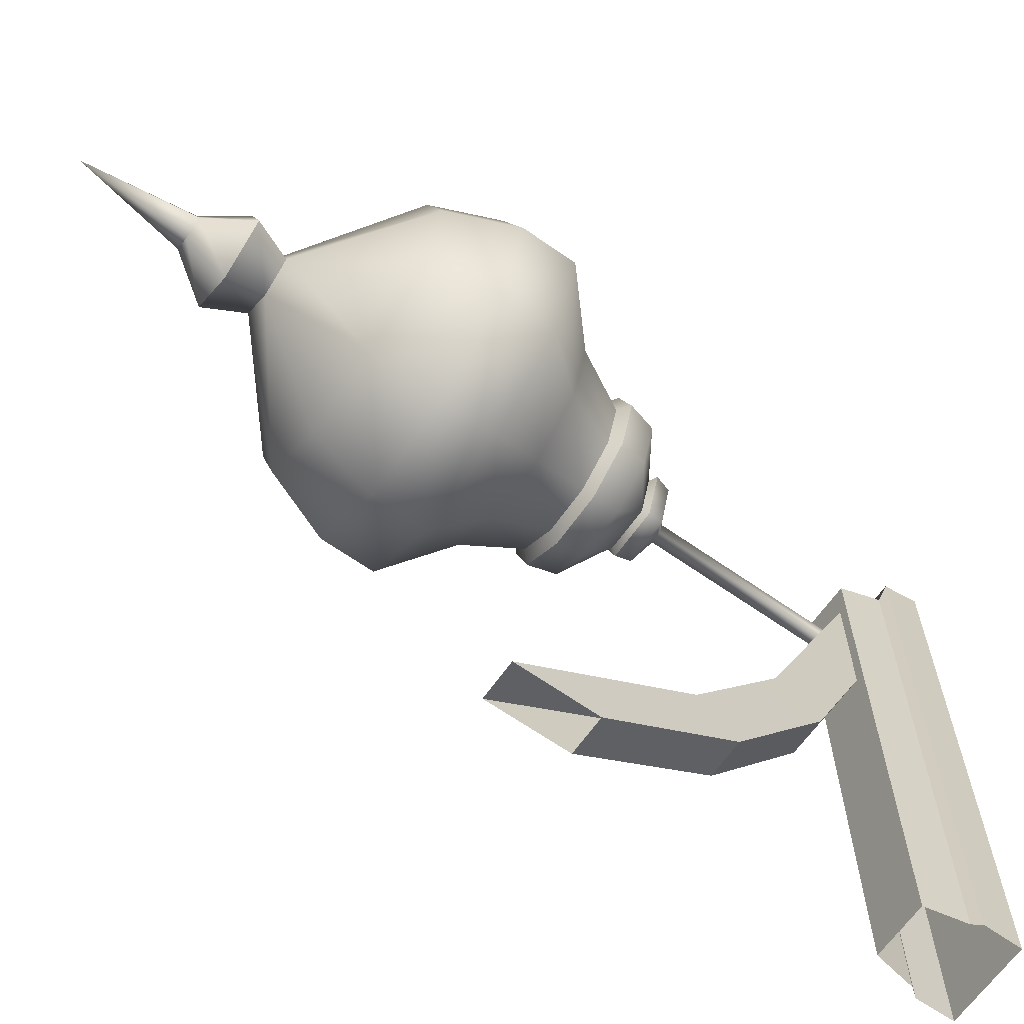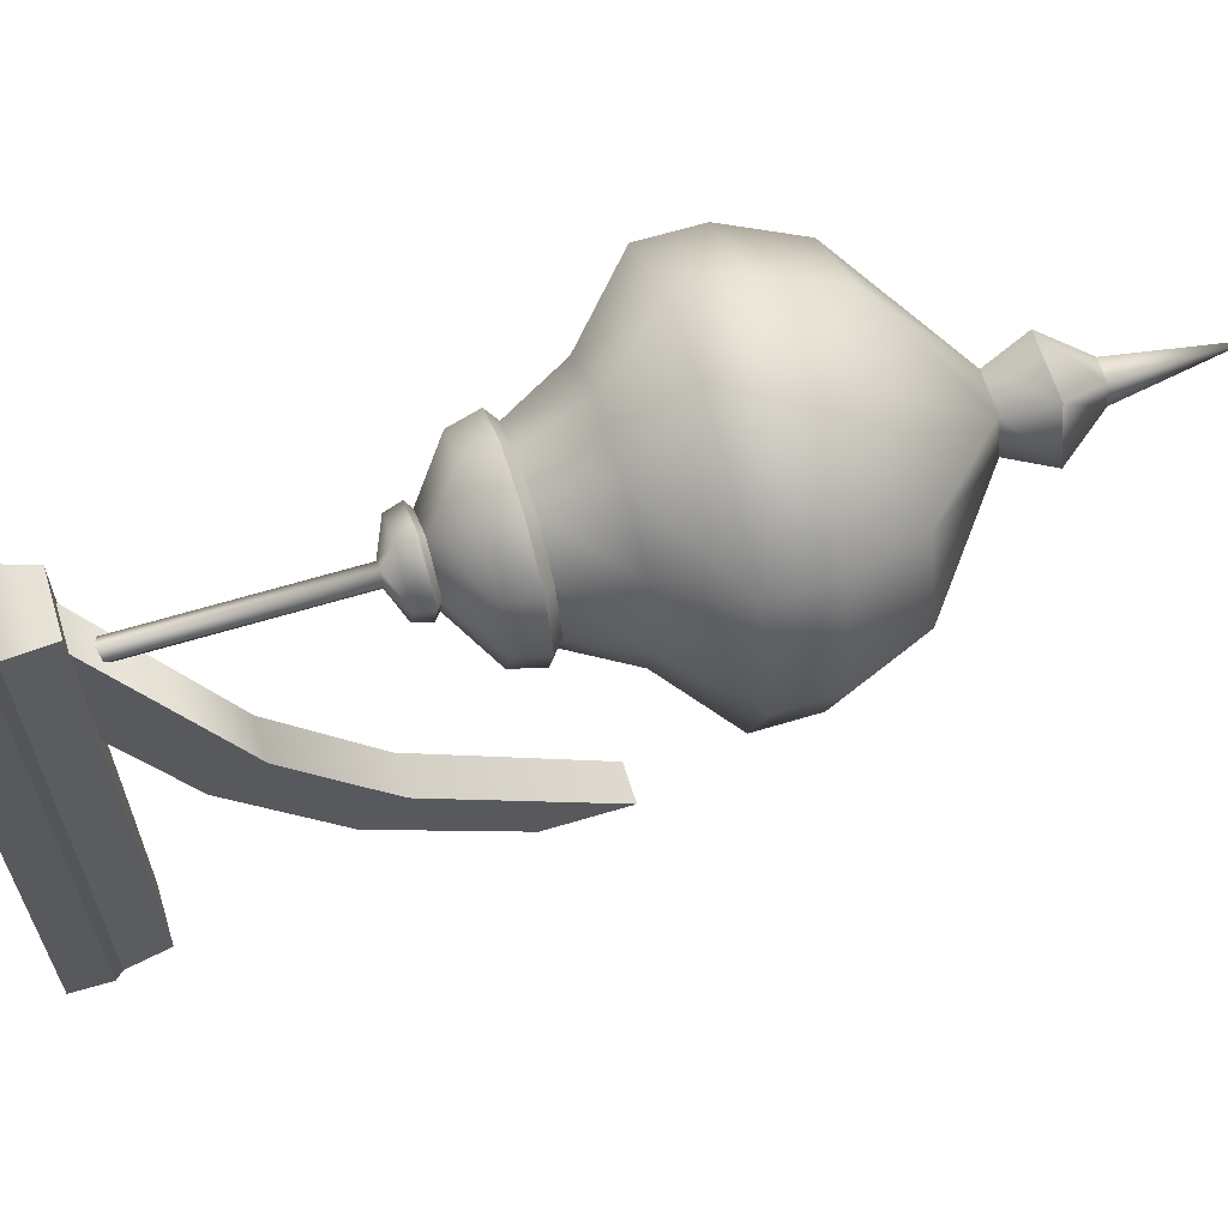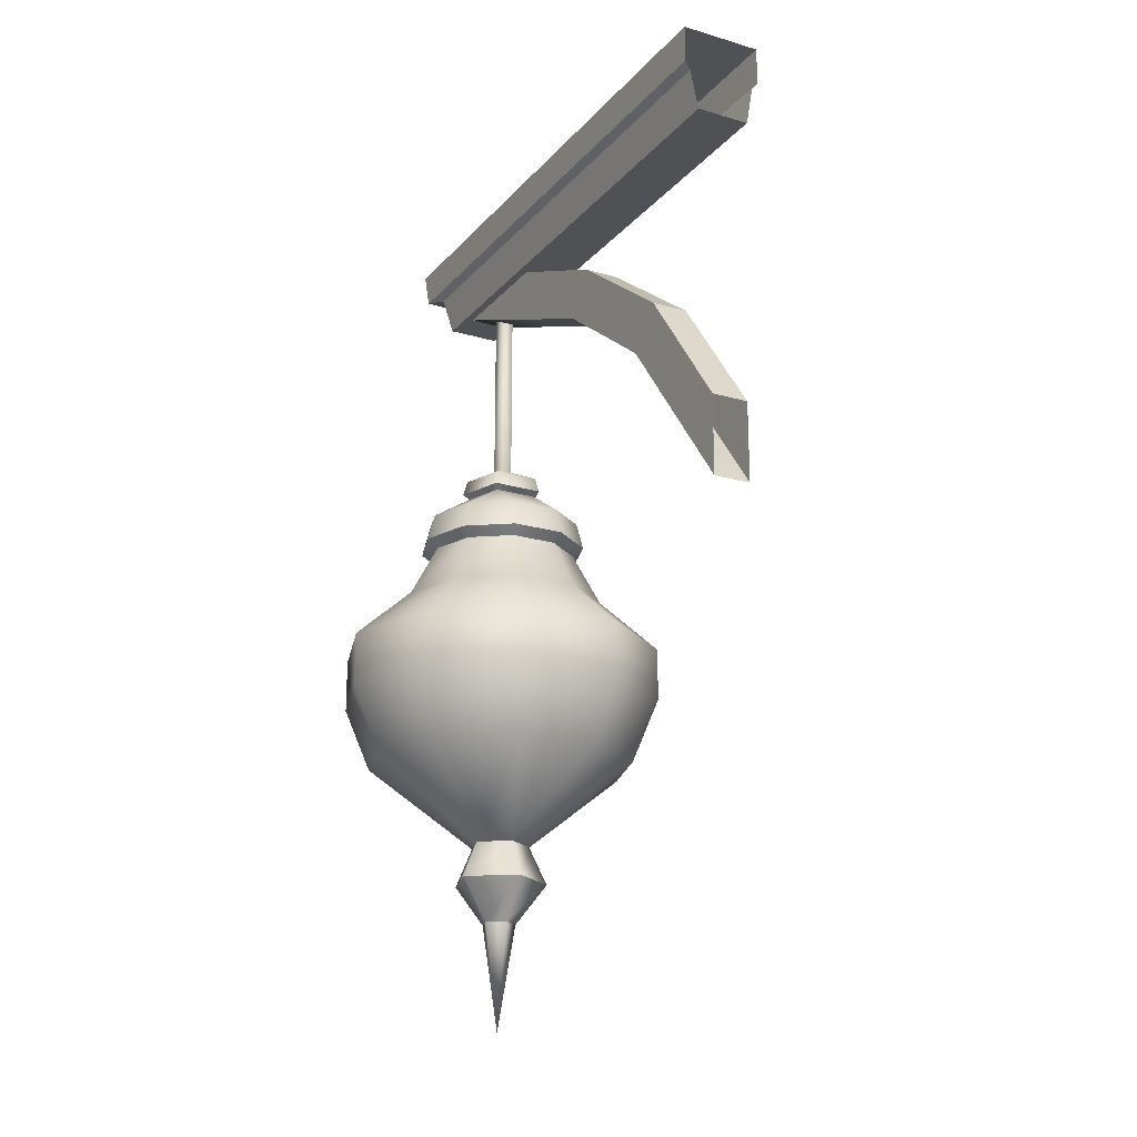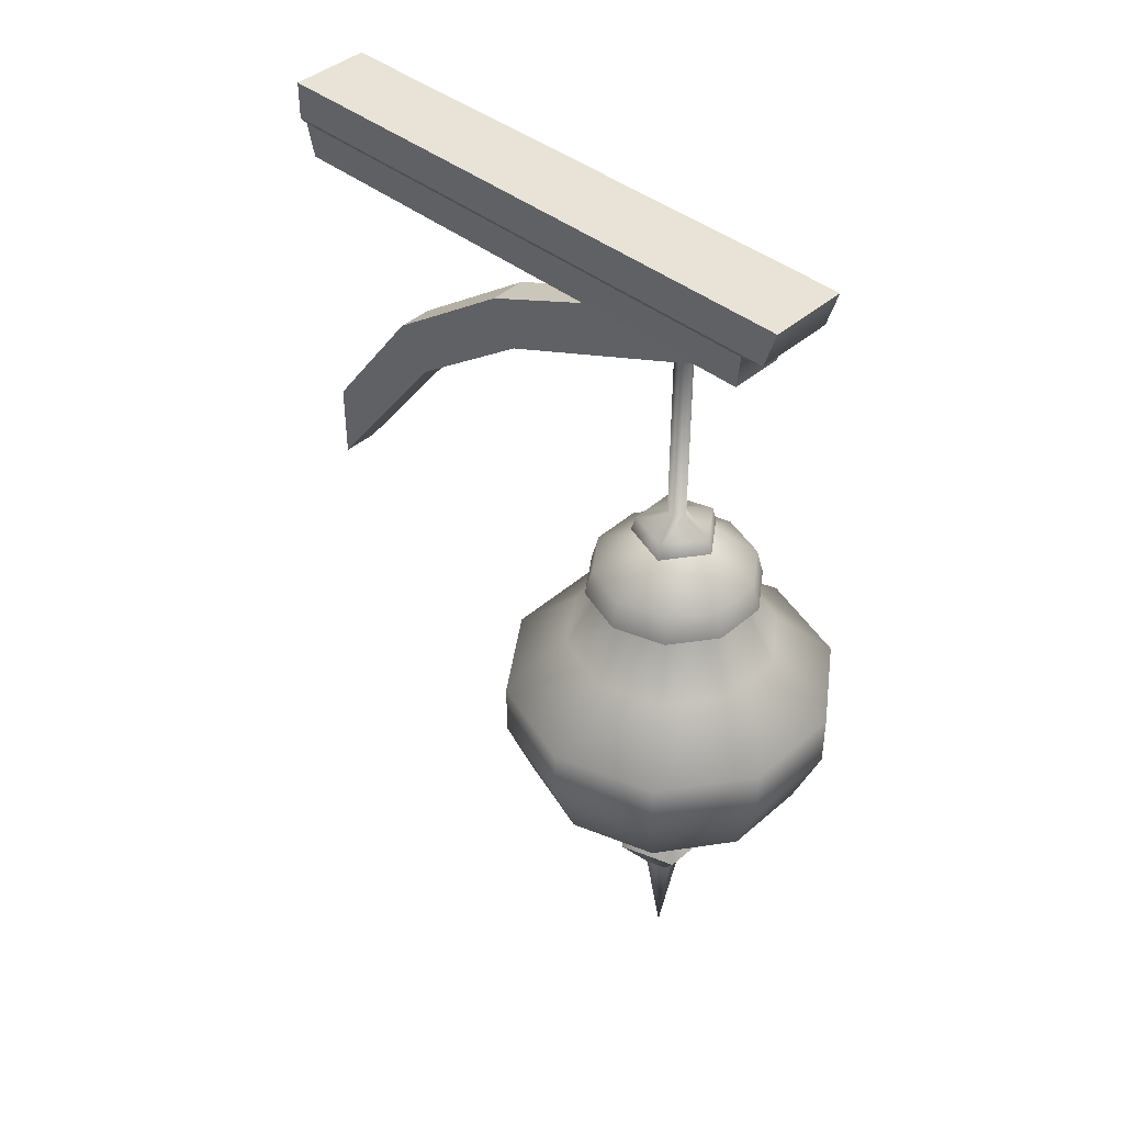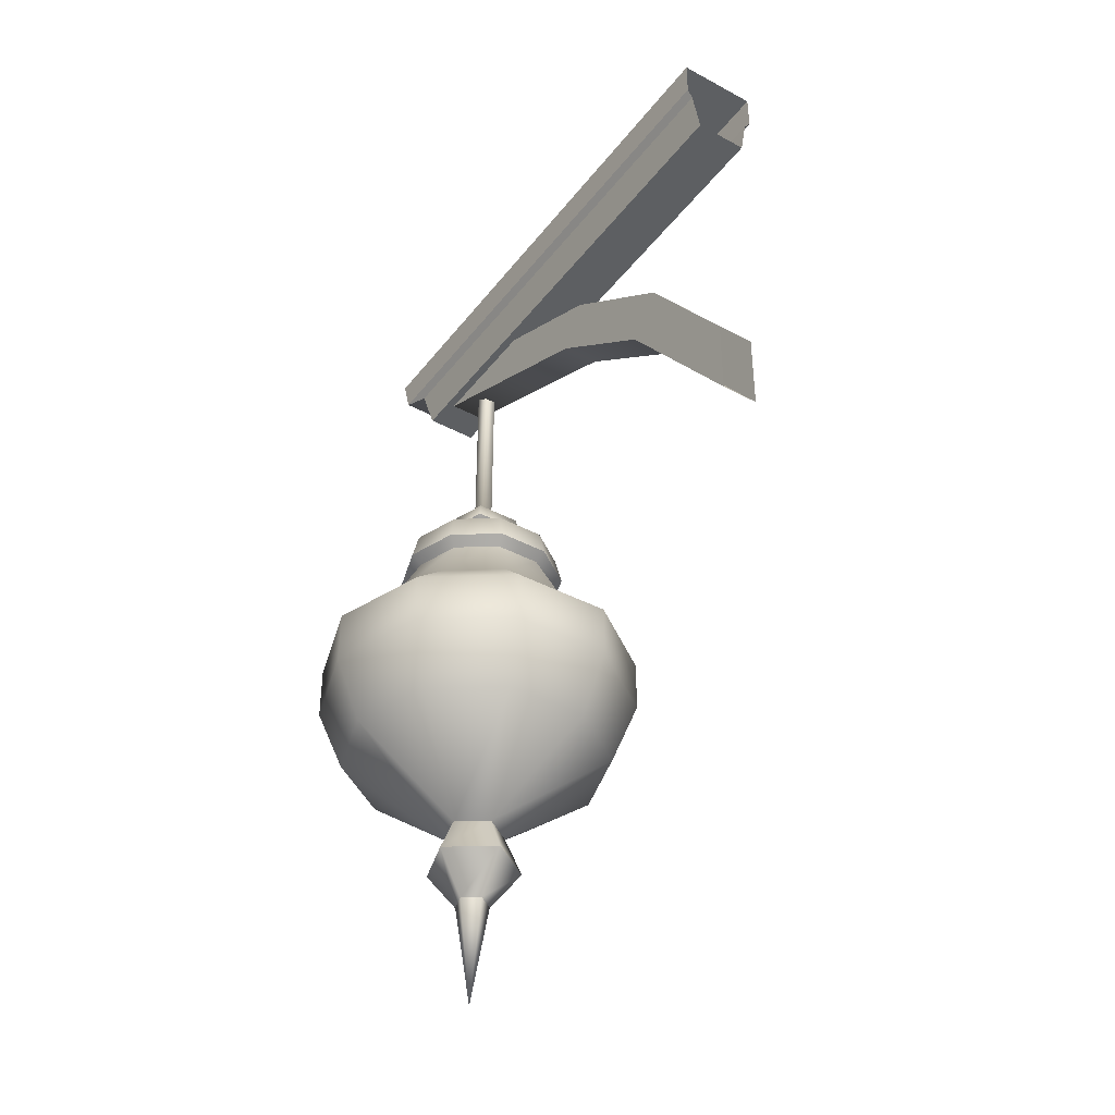
<metadata>
{"format":"obj","ext":"obj","renderer":"f3d","projection":"perspective","resolution":1024,"background":"white","views":[{"elev":-65.3,"azim":54.8,"up":"+Z"},{"elev":63.9,"azim":-107.0,"up":"+Z"},{"elev":-19.9,"azim":151.6,"up":"+Y"},{"elev":41.8,"azim":-46.2,"up":"+Y"},{"elev":-39.5,"azim":146.3,"up":"+Y"}]}
</metadata>
<code>
g Libel__Lamp_01
v 0.05867 -0.5017 0.2752
v 0.2731 -0.3348 0.2943
v 0.2209 -0.3348 0.1338
v 0.08438 -0.3348 0.03456
v 1.64e-06 -0.5017 0.2326
v -0.08438 -0.3348 0.03456
v 0.03626 -0.5017 0.3442
v 0.2209 -0.3348 0.4548
v 0.08438 -0.3348 0.554
v 0.2637 -0.2066 0.1027
v 0.3259 -0.2066 0.2943
v 0.1007 -0.2066 -0.01569
v -0.1007 -0.2066 -0.01569
v 0.2637 -0.2066 0.4858
v 0.1007 -0.2066 0.6042
v 0.2637 -0.1001 0.1027
v 0.3259 -0.1001 0.2943
v 0.1007 -0.1001 -0.01569
v -0.1007 -0.1001 -0.01569
v 0.2637 -0.1001 0.4858
v 0.1007 -0.1001 0.6042
v 0.1679 0.006409 0.1723
v 0.2076 0.006409 0.2943
v 0.06414 0.006409 0.09687
v -0.06414 0.006409 0.09687
v 0.1679 0.006409 0.4163
v 0.06414 0.006409 0.4917
v 0.1217 0.1129 0.2059
v 0.1504 0.1129 0.2943
v 0.04648 0.1129 0.1512
v -0.04648 0.1129 0.1512
v 0.1217 0.1129 0.3827
v 0.04648 0.1129 0.4373
v 1.64e-06 -0.5017 0.2326
v -0.2209 -0.3348 0.1338
v -0.05867 -0.5017 0.2752
v -0.08438 -0.3348 0.03456
v -0.2731 -0.3348 0.2943
v -0.2209 -0.3348 0.4548
v -0.03626 -0.5017 0.3442
v -0.08438 -0.3348 0.554
v 0.08438 -0.3348 0.554
v 0.03626 -0.5017 0.3442
v -0.2637 -0.2066 0.1027
v -0.1007 -0.2066 -0.01569
v -0.3259 -0.2066 0.2943
v -0.2637 -0.2066 0.4858
v -0.1007 -0.2066 0.6042
v 0.1007 -0.2066 0.6042
v -0.2637 -0.1001 0.1027
v -0.1007 -0.1001 -0.01569
v -0.3259 -0.1001 0.2943
v -0.2637 -0.1001 0.4858
v -0.1007 -0.1001 0.6042
v 0.1007 -0.1001 0.6042
v -0.1679 0.006409 0.1723
v -0.06414 0.006409 0.09687
v -0.2076 0.006409 0.2943
v -0.1679 0.006409 0.4163
v -0.06414 0.006409 0.4917
v 0.06414 0.006409 0.4917
v -0.1217 0.1129 0.2059
v -0.04648 0.1129 0.1512
v -0.1504 0.1129 0.2943
v -0.1217 0.1129 0.3827
v -0.04648 0.1129 0.4373
v 0.04648 0.1129 0.4373
v 0.1504 0.1129 0.2943
v 0.1393 0.1303 0.193
v 0.1217 0.1129 0.2059
v 0.1722 0.1303 0.2943
v 0.05323 0.1303 0.1305
v 0.04648 0.1129 0.1512
v -0.05322 0.1303 0.1305
v -0.04648 0.1129 0.1512
v -0.1393 0.1303 0.193
v -0.1217 0.1129 0.2059
v -0.1722 0.1303 0.2943
v -0.1504 0.1129 0.2943
v -0.1393 0.1303 0.3955
v -0.1217 0.1129 0.3827
v -0.05322 0.1303 0.4581
v -0.04648 0.1129 0.4373
v 0.05323 0.1303 0.4581
v 0.04648 0.1129 0.4373
v 0.1393 0.1303 0.3955
v 0.1217 0.1129 0.3827
v 0.1722 0.1303 0.2943
v 0.1282 0.184 0.2011
v 0.1393 0.1303 0.193
v 0.1584 0.184 0.2943
v 0.04896 0.184 0.1436
v 0.05323 0.1303 0.1305
v -0.04896 0.184 0.1436
v -0.05322 0.1303 0.1305
v -0.1282 0.184 0.2011
v -0.1393 0.1303 0.193
v -0.1584 0.184 0.2943
v -0.1722 0.1303 0.2943
v -0.1282 0.184 0.3874
v -0.1393 0.1303 0.3955
v -0.04896 0.184 0.445
v -0.05322 0.1303 0.4581
v 0.04896 0.184 0.445
v 0.05323 0.1303 0.4581
v 0.1282 0.184 0.3874
v 0.1393 0.1303 0.3955
v -0.0421 0.2445 0.2363
v -0.06812 0.2445 0.3164
v 1.64e-06 0.2445 0.3659
v 0.06813 0.2445 0.3164
v 0.04211 0.2445 0.2363
v 0.06813 0.2445 0.3164
v 0.05019 0.2542 0.2252
v 0.04211 0.2445 0.2363
v 0.08121 0.2542 0.3207
v -0.05019 0.2542 0.2252
v -0.0421 0.2445 0.2363
v -0.08121 0.2542 0.3207
v -0.06812 0.2445 0.3164
v 1.64e-06 0.2542 0.3797
v 1.64e-06 0.2445 0.3659
v 0.08121 0.2542 0.3207
v 0.04497 0.2843 0.2324
v 0.05019 0.2542 0.2252
v 0.07276 0.2843 0.3179
v -0.04497 0.2843 0.2324
v -0.05019 0.2542 0.2252
v -0.07276 0.2843 0.3179
v -0.08121 0.2542 0.3207
v 1.64e-06 0.2843 0.3708
v 1.64e-06 0.2542 0.3797
v 0.01118 0.3082 0.2789
v 0.01808 0.3082 0.3001
v -0.01117 0.3082 0.2789
v -0.01808 0.3082 0.3001
v 1.64e-06 0.3082 0.3133
v 0.01808 0.3082 0.3001
v 0.01118 0.6846 0.2789
v 0.01118 0.3082 0.2789
v 0.01808 0.6846 0.3001
v 0.01118 0.3082 0.2789
v -0.01117 0.6846 0.2789
v -0.01117 0.3082 0.2789
v 0.01118 0.6846 0.2789
v -0.01117 0.3082 0.2789
v -0.01808 0.6846 0.3001
v -0.01808 0.3082 0.3001
v -0.01117 0.6846 0.2789
v -0.01808 0.3082 0.3001
v 1.64e-06 0.6846 0.3133
v 1.64e-06 0.3082 0.3133
v -0.01808 0.6846 0.3001
v 1.64e-06 0.3082 0.3133
v 0.01808 0.6846 0.3001
v 0.01808 0.3082 0.3001
v 1.64e-06 0.6846 0.3133
v 1.64e-06 -0.5017 0.2326
v 0.0929 -0.5768 0.2641
v 0.05867 -0.5017 0.2752
v 1.64e-06 -0.5768 0.1966
v 0.05742 -0.5768 0.3733
v 0.03626 -0.5017 0.3442
v -0.05741 -0.5768 0.3733
v -0.03626 -0.5017 0.3442
v -0.0929 -0.5768 0.2641
v -0.05867 -0.5017 0.2752
v -0.05867 -0.5017 0.2752
v 1.64e-06 -0.5768 0.1966
v 1.64e-06 -0.5017 0.2326
v -0.0929 -0.5768 0.2641
v 1.64e-06 -0.5768 0.1966
v 0.03318 -0.6591 0.2835
v 0.0929 -0.5768 0.2641
v 1.64e-06 -0.6591 0.2594
v 0.02051 -0.6591 0.3225
v 0.05742 -0.5768 0.3733
v -0.0205 -0.6591 0.3225
v -0.05741 -0.5768 0.3733
v -0.03318 -0.6591 0.2835
v -0.0929 -0.5768 0.2641
v -0.0929 -0.5768 0.2641
v 1.64e-06 -0.6591 0.2594
v 1.64e-06 -0.5768 0.1966
v -0.03318 -0.6591 0.2835
v 1.64e-06 -0.6591 0.2594
v 1.64e-06 -0.872 0.2943
v 0.03318 -0.6591 0.2835
v 0.02051 -0.6591 0.3225
v -0.0205 -0.6591 0.3225
v -0.03318 -0.6591 0.2835
v -0.03318 -0.6591 0.2835
v 1.64e-06 -0.6591 0.2594
v -0.05313 0.7032 0.4514
v 0.06821 0.7827 0.4703
v 0.05315 0.7032 0.4514
v -0.06827 0.7827 0.4703
v 0.08009 0.798 0.5249
v -0.08015 0.798 0.5249
v 0.07967 0.872 0.548
v -0.07955 0.872 0.548
v 0.06821 0.7827 0.4703
v 0.05315 0.7032 -0.604
v 0.05315 0.7032 0.4514
v 0.06821 0.7827 -0.6021
v -0.06827 0.7827 0.4703
v -0.05313 0.7032 -0.6041
v -0.06827 0.7827 -0.6021
v -0.05313 0.7032 0.4514
v 0.08009 0.798 0.5249
v 0.06821 0.7827 -0.6021
v 0.06821 0.7827 0.4703
v 0.08009 0.798 -0.6042
v -0.06827 0.7827 0.4703
v -0.08015 0.798 -0.6042
v -0.08015 0.798 0.5249
v -0.06827 0.7827 -0.6021
v 0.07967 0.872 0.548
v 0.08009 0.798 -0.6042
v 0.08009 0.798 0.5249
v 0.07967 0.872 -0.6038
v -0.08015 0.798 0.5249
v -0.07955 0.872 -0.6038
v -0.07955 0.872 0.548
v -0.08015 0.798 -0.6042
v -0.07955 0.872 0.548
v 0.07967 0.872 -0.6038
v 0.07967 0.872 0.548
v -0.07955 0.872 -0.6038
v 0.05315 0.7032 0.4514
v -0.05313 0.7032 -0.6041
v -0.05313 0.7032 0.4514
v 0.05315 0.7032 -0.604
v -0.03677 0.3195 -0.3371
v 0.03675 -0.0254 -0.6015
v -0.03677 -0.0254 -0.6015
v 0.03675 0.3212 -0.3345
v -0.03677 0.5011 -0.0896
v 0.03675 0.5024 -0.08672
v -0.03677 0.7124 0.4024
v 0.03675 0.7124 0.4024
v -0.03677 0.7124 0.4024
v 0.03656 0.7121 0.1421
v 0.03675 0.7124 0.4024
v -0.03649 0.7121 0.1421
v 0.03675 -0.0254 -0.6015
v 0.03656 0.3969 -0.4031
v 0.03656 0.1309 -0.6016
v 0.03675 0.3212 -0.3345
v 0.03675 0.5024 -0.08672
v 0.03656 0.5888 -0.1411
v 0.03656 0.7121 0.1421
v 0.03675 0.7124 0.4024
v -0.03649 0.3988 -0.4006
v -0.03677 -0.0254 -0.6015
v -0.03649 0.1309 -0.6016
v -0.03677 0.3195 -0.3371
v -0.03649 0.5902 -0.1384
v -0.03677 0.5011 -0.0896
v -0.03649 0.7121 0.1421
v -0.03677 0.7124 0.4024
v 0.03656 0.3969 -0.4031
v -0.03649 0.1309 -0.6016
v 0.03656 0.1309 -0.6016
v -0.03649 0.3988 -0.4006
v -0.03649 0.5902 -0.1384
v 0.03656 0.7121 0.1421
v -0.03649 0.7121 0.1421
v 0.03656 0.5888 -0.1411
v -0.03649 0.3988 -0.4006
v 0.03656 0.5888 -0.1411
v -0.03649 0.5902 -0.1384
v 0.03656 0.3969 -0.4031
g Libel__Lamp_01_0
f 3 2 1
f 3 1 4
f 5 4 1
f 6 4 5
f 1 2 7
f 8 7 2
f 8 9 7
f 3 10 2
f 11 2 10
f 2 11 8
f 4 12 3
f 10 3 12
f 6 13 4
f 12 4 13
f 8 14 9
f 14 8 11
f 15 9 14
f 10 16 11
f 17 11 16
f 11 17 14
f 12 18 10
f 16 10 18
f 13 19 12
f 18 12 19
f 14 20 15
f 20 14 17
f 21 15 20
f 16 22 17
f 23 17 22
f 17 23 20
f 18 24 16
f 22 16 24
f 19 25 18
f 24 18 25
f 20 26 21
f 26 20 23
f 27 21 26
f 22 28 23
f 29 23 28
f 23 29 26
f 24 30 22
f 28 22 30
f 25 31 24
f 30 24 31
f 26 32 27
f 32 26 29
f 33 27 32
f 36 35 34
f 37 34 35
f 38 35 36
f 38 36 39
f 40 39 36
f 41 39 40
f 41 40 42
f 43 42 40
f 35 44 37
f 45 37 44
f 38 46 35
f 44 35 46
f 39 47 38
f 46 38 47
f 41 48 39
f 47 39 48
f 42 49 41
f 48 41 49
f 44 50 45
f 51 45 50
f 46 52 44
f 50 44 52
f 47 53 46
f 52 46 53
f 48 54 47
f 53 47 54
f 49 55 48
f 54 48 55
f 50 56 51
f 57 51 56
f 52 58 50
f 56 50 58
f 53 59 52
f 58 52 59
f 54 60 53
f 59 53 60
f 55 61 54
f 60 54 61
f 56 62 57
f 63 57 62
f 58 64 56
f 62 56 64
f 59 65 58
f 64 58 65
f 60 66 59
f 65 59 66
f 61 67 60
f 66 60 67
f 70 69 68
f 71 68 69
f 69 70 72
f 73 72 70
f 72 73 74
f 75 74 73
f 74 75 76
f 77 76 75
f 76 77 78
f 79 78 77
f 78 79 80
f 81 80 79
f 80 81 82
f 83 82 81
f 82 83 84
f 85 84 83
f 84 85 86
f 87 86 85
f 86 87 71
f 68 71 87
f 90 89 88
f 91 88 89
f 89 90 92
f 93 92 90
f 92 93 94
f 95 94 93
f 94 95 96
f 97 96 95
f 96 97 98
f 99 98 97
f 98 99 100
f 101 100 99
f 100 101 102
f 103 102 101
f 102 103 104
f 105 104 103
f 104 105 106
f 107 106 105
f 106 107 91
f 88 91 107
f 96 108 94
f 98 109 96
f 108 96 109
f 100 109 98
f 102 110 100
f 109 100 110
f 104 110 102
f 106 111 104
f 110 104 111
f 91 111 106
f 111 91 112
f 89 112 91
f 92 112 89
f 112 92 108
f 94 108 92
f 115 114 113
f 116 113 114
f 114 115 117
f 118 117 115
f 117 118 119
f 120 119 118
f 119 120 121
f 122 121 120
f 113 116 122
f 121 122 116
f 125 124 123
f 126 123 124
f 124 125 127
f 128 127 125
f 127 128 129
f 130 129 128
f 129 130 131
f 132 131 130
f 123 126 132
f 131 132 126
f 124 133 126
f 134 126 133
f 126 134 131
f 127 135 124
f 133 124 135
f 129 136 127
f 135 127 136
f 131 137 129
f 136 129 137
f 137 131 134
f 140 139 138
f 141 138 139
f 144 143 142
f 145 142 143
f 148 147 146
f 149 146 147
f 152 151 150
f 153 150 151
f 156 155 154
f 157 154 155
f 160 159 158
f 161 158 159
f 159 160 162
f 163 162 160
f 162 163 164
f 165 164 163
f 164 165 166
f 167 166 165
f 170 169 168
f 171 168 169
f 174 173 172
f 175 172 173
f 173 174 176
f 177 176 174
f 176 177 178
f 179 178 177
f 178 179 180
f 181 180 179
f 184 183 182
f 185 182 183
f 188 187 186
f 189 187 188
f 190 187 189
f 191 187 190
f 193 187 192
f 196 195 194
f 197 194 195
f 195 198 197
f 199 197 198
f 198 200 199
f 201 199 200
f 204 203 202
f 205 202 203
f 208 207 206
f 209 206 207
f 212 211 210
f 213 210 211
f 216 215 214
f 217 214 215
f 220 219 218
f 221 218 219
f 224 223 222
f 225 222 223
f 228 227 226
f 229 226 227
f 232 231 230
f 233 230 231
f 236 235 234
f 237 234 235
f 234 237 238
f 239 238 237
f 238 239 240
f 241 240 239
f 244 243 242
f 245 242 243
f 248 247 246
f 249 246 247
f 249 247 250
f 251 250 247
f 251 252 250
f 253 250 252
f 256 255 254
f 257 254 255
f 254 257 258
f 259 258 257
f 258 259 260
f 261 260 259
f 264 263 262
f 265 262 263
f 268 267 266
f 269 266 267
f 272 271 270
f 273 270 271

</code>
